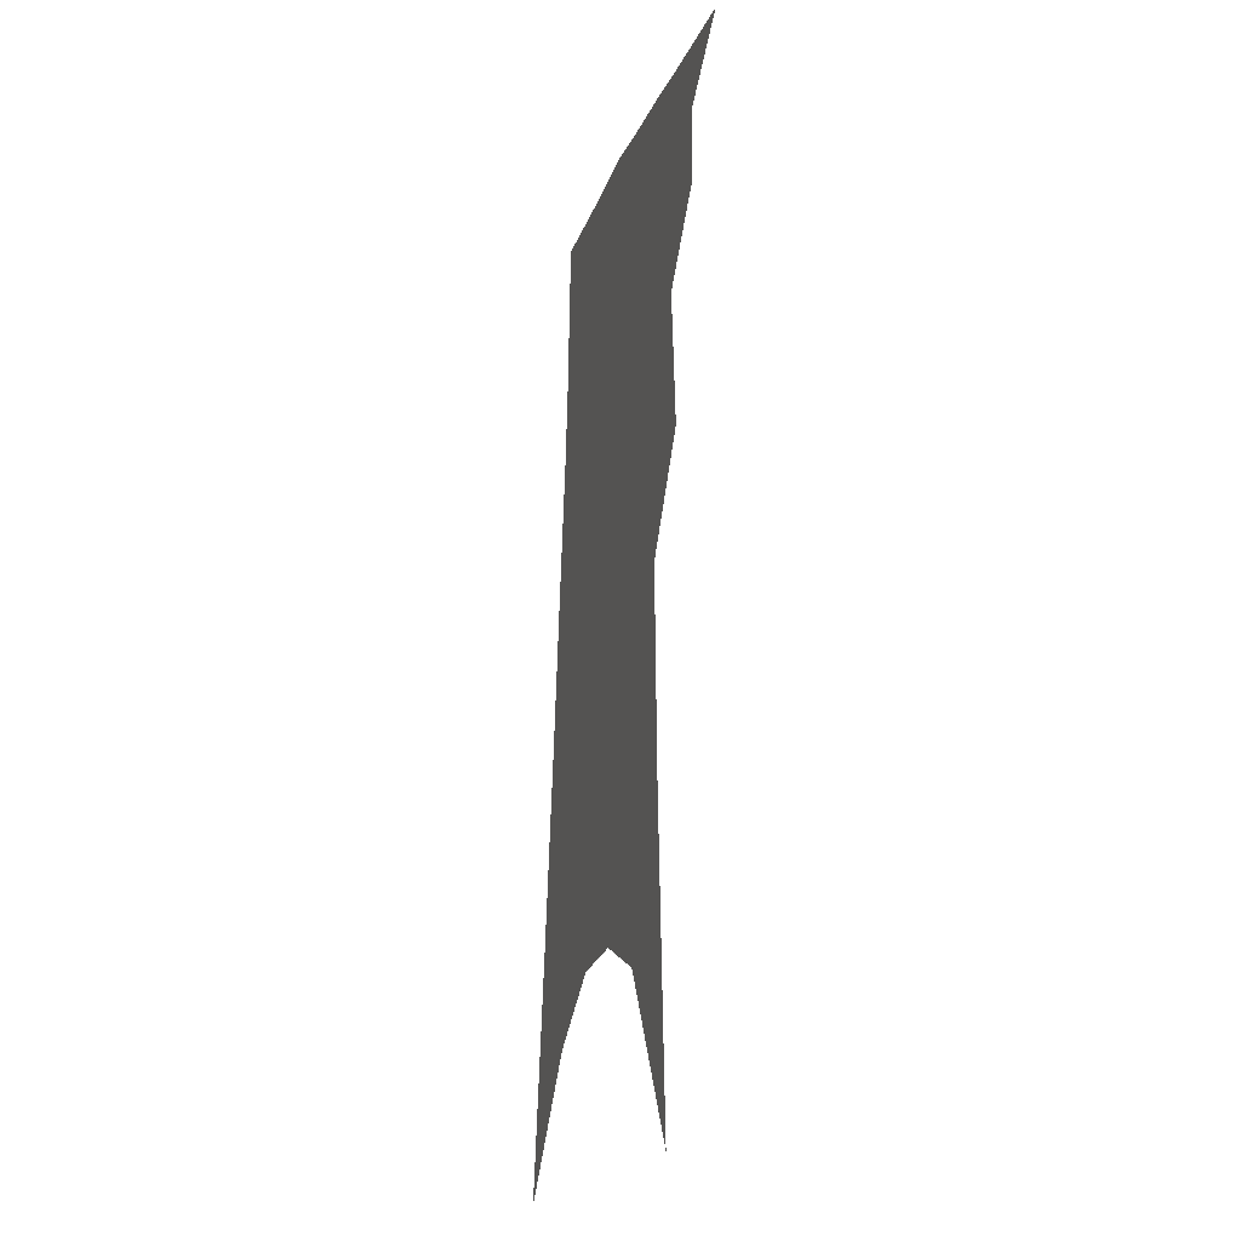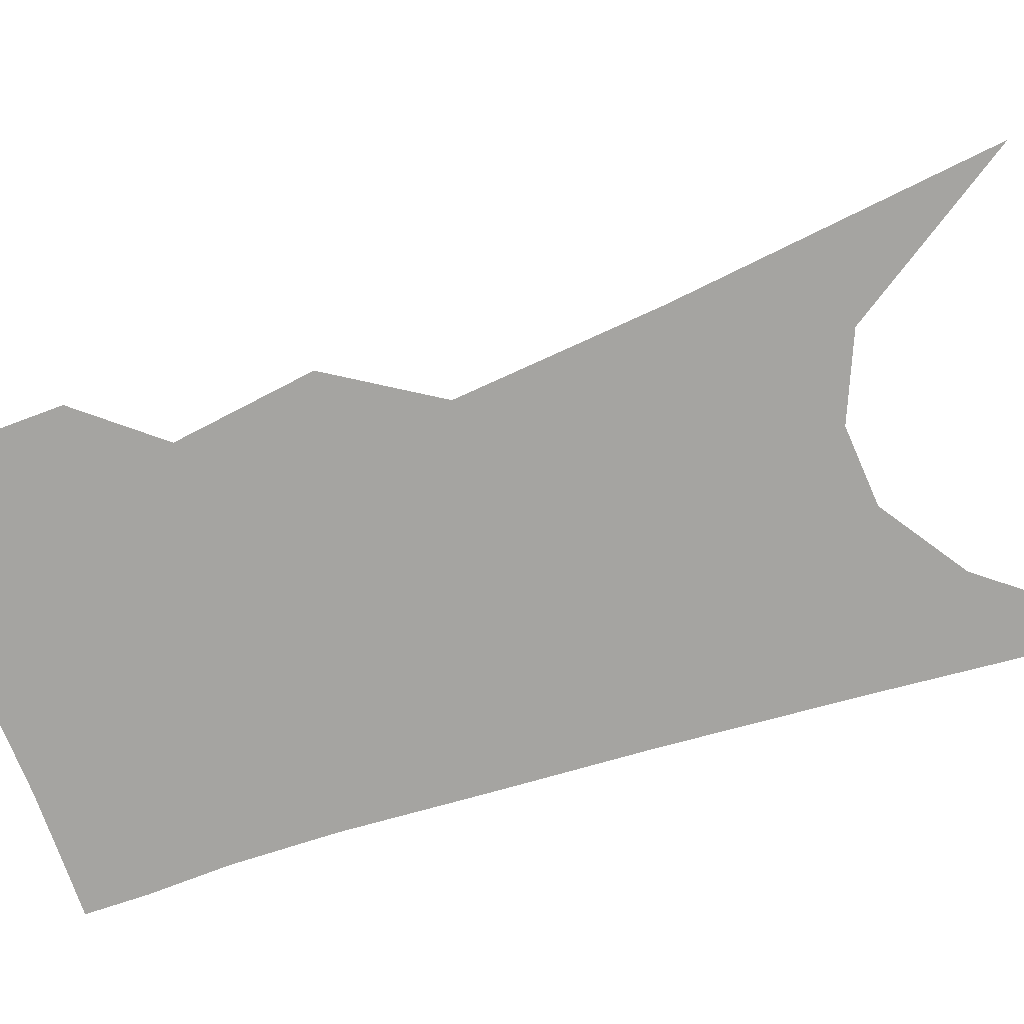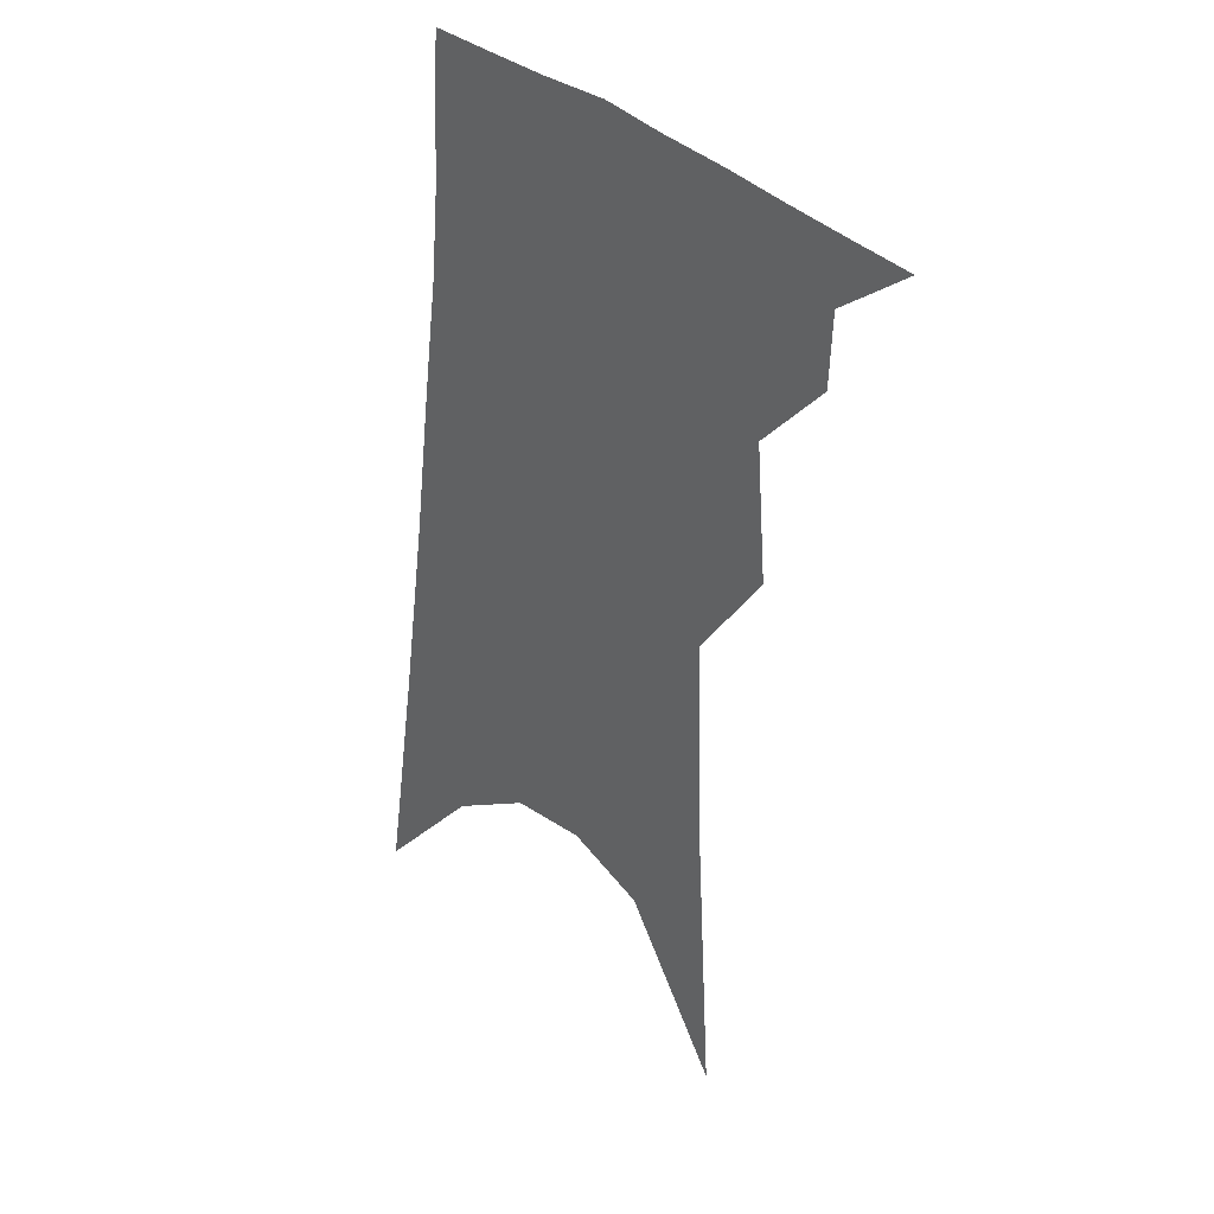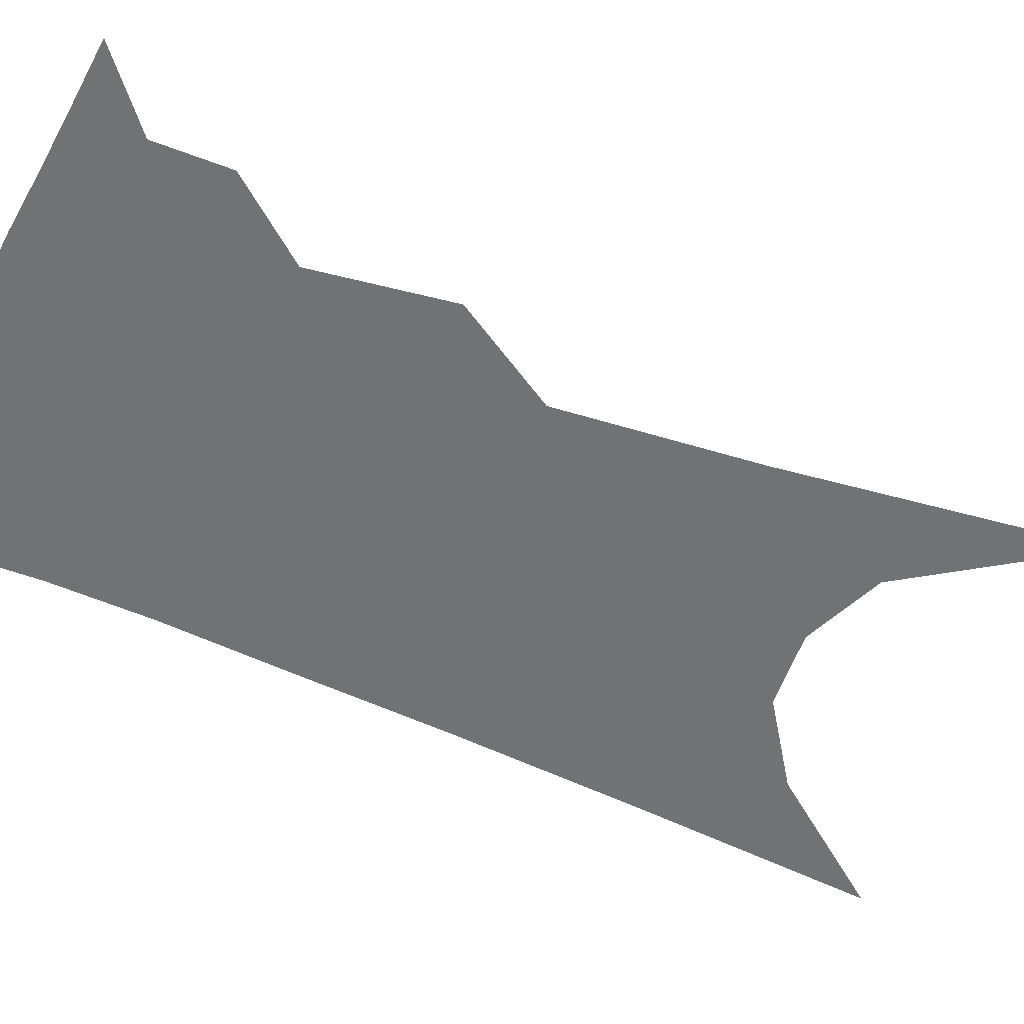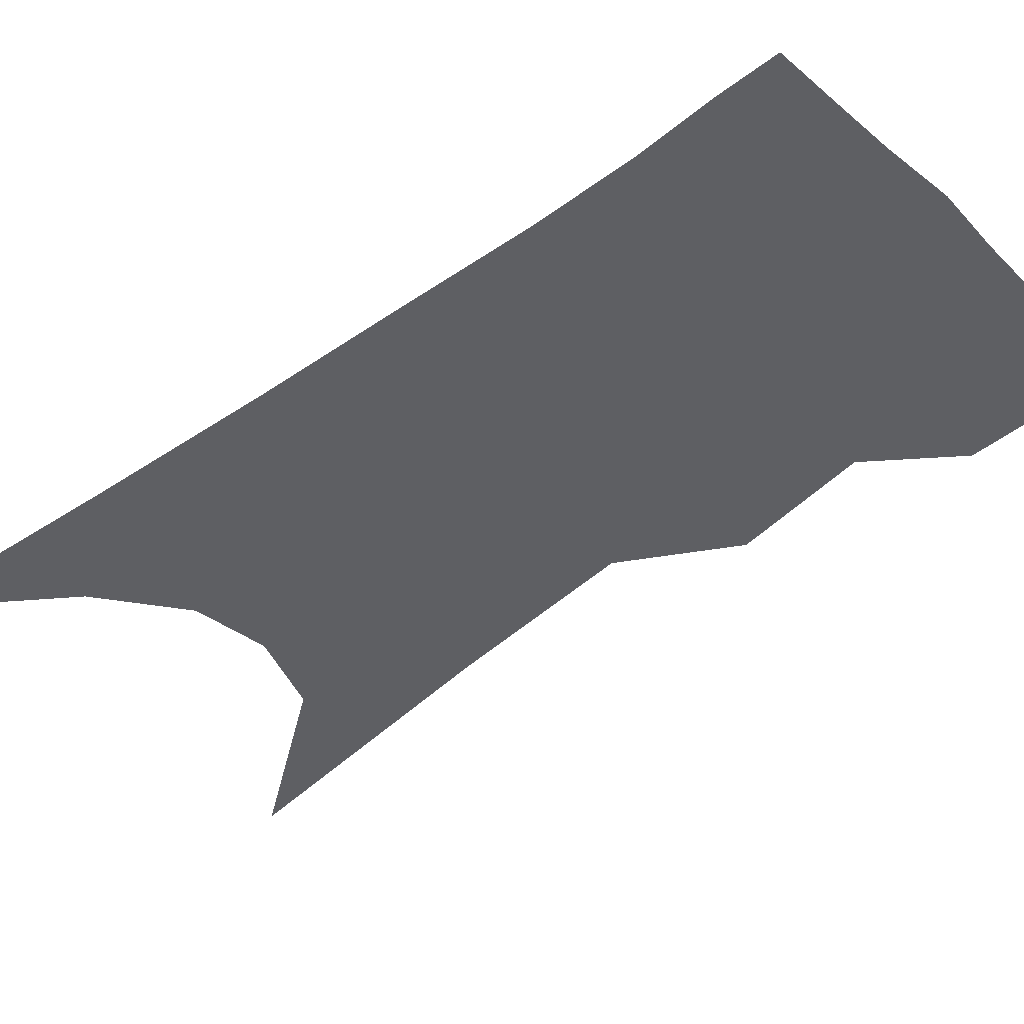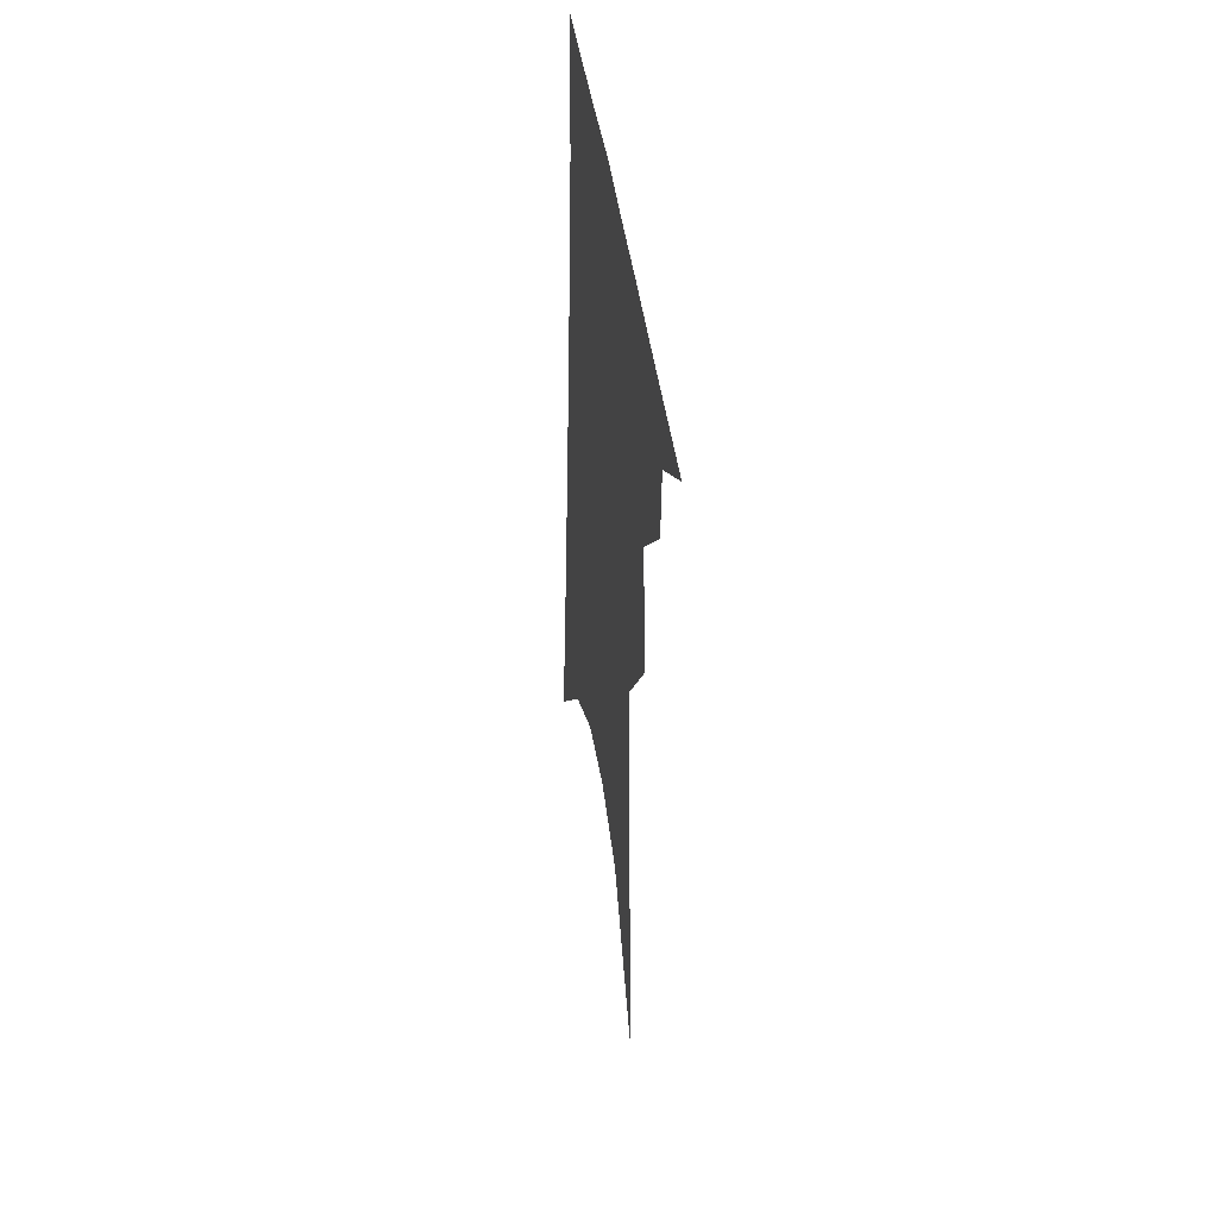
<metadata>
{"format":"obj","ext":"obj","renderer":"f3d","projection":"perspective","resolution":1024,"background":"white","views":[{"elev":-23.5,"azim":-105.1,"up":"+Y"},{"elev":-73.3,"azim":-66.9,"up":"+Z"},{"elev":33.9,"azim":-137.3,"up":"+Y"},{"elev":-55.5,"azim":-109.3,"up":"+Z"},{"elev":-40.8,"azim":137.7,"up":"+Z"},{"elev":45.5,"azim":-99.4,"up":"+Y"}]}
</metadata>
<code>
v 509.2 333.6 0
v 529.4 299.7 0
v 528.6 319.3 0
v 526 336.1 0
v 544.4 244 0
v 547.2 280.4 0
v 547 303.2 0
v 545.5 321.9 0
v 542.6 338.8 0
v 556.8 81.89 0
v 561.5 165.2 0
v 563 218.1 0
v 564.7 258 0
v 565.4 287 0
v 564.6 307.3 0
v 562.4 324.4 0
v 559.3 341.7 0
v 583 127.8 0
v 582.4 185.2 0
v 582.2 230.2 0
v 582.5 265.5 0
v 582.2 290.1 0
v 581.4 309.7 0
v 580.3 326.9 0
v 576.6 344.2 0
v 603.7 138.3 0
v 601.2 191.9 0
v 600 234.5 0
v 599.3 268.1 0
v 598.7 292.8 0
v 598.1 312.1 0
v 596.9 329.1 0
v 593.3 347.2 0
v 624.3 138.1 0
v 619.7 194.7 0
v 617.5 234.9 0
v 616.1 266.6 0
v 615.1 292.6 0
v 614.5 313.3 0
v 613.6 330.9 0
v 612 347.7 0
v 647.2 124.7 0
v 640 185.2 0
v 636.5 226.7 0
v 633.9 261.1 0
v 631.5 292.2 0
v 630.6 314.9 0
v 630.4 332.5 0
v 629 348.8 0
v 676.1 92.31 0
v 666.5 157.2 0
v 659.4 208.1 0
v 654.5 248.4 0
v 649.7 285.1 0
v 647.3 312.5 0
v 646.6 333.8 0
v 645.3 350 0
v 721 361 0
f 3 4 1
f 6 7 2
f 2 7 3
f 7 8 3
f 3 8 4
f 8 9 4
f 12 13 5
f 5 13 6
f 13 14 6
f 6 14 7
f 14 15 7
f 7 15 8
f 15 16 8
f 8 16 9
f 16 17 9
f 10 18 11
f 18 19 11
f 11 19 12
f 19 20 12
f 12 20 13
f 20 21 13
f 13 21 14
f 21 22 14
f 14 22 15
f 22 23 15
f 15 23 16
f 23 24 16
f 16 24 17
f 24 25 17
f 18 26 19
f 26 27 19
f 19 27 20
f 27 28 20
f 20 28 21
f 28 29 21
f 21 29 22
f 29 30 22
f 22 30 23
f 30 31 23
f 23 31 24
f 31 32 24
f 24 32 25
f 32 33 25
f 26 34 27
f 34 35 27
f 27 35 28
f 35 36 28
f 28 36 29
f 36 37 29
f 29 37 30
f 37 38 30
f 30 38 31
f 38 39 31
f 31 39 32
f 39 40 32
f 32 40 33
f 40 41 33
f 34 42 35
f 42 43 35
f 35 43 36
f 43 44 36
f 36 44 37
f 44 45 37
f 37 45 38
f 45 46 38
f 38 46 39
f 46 47 39
f 39 47 40
f 47 48 40
f 40 48 41
f 48 49 41
f 42 50 43
f 50 51 43
f 43 51 44
f 51 52 44
f 44 52 45
f 52 53 45
f 45 53 46
f 53 54 46
f 46 54 47
f 54 55 47
f 47 55 48
f 55 56 48
f 48 56 49
f 56 57 49

</code>
